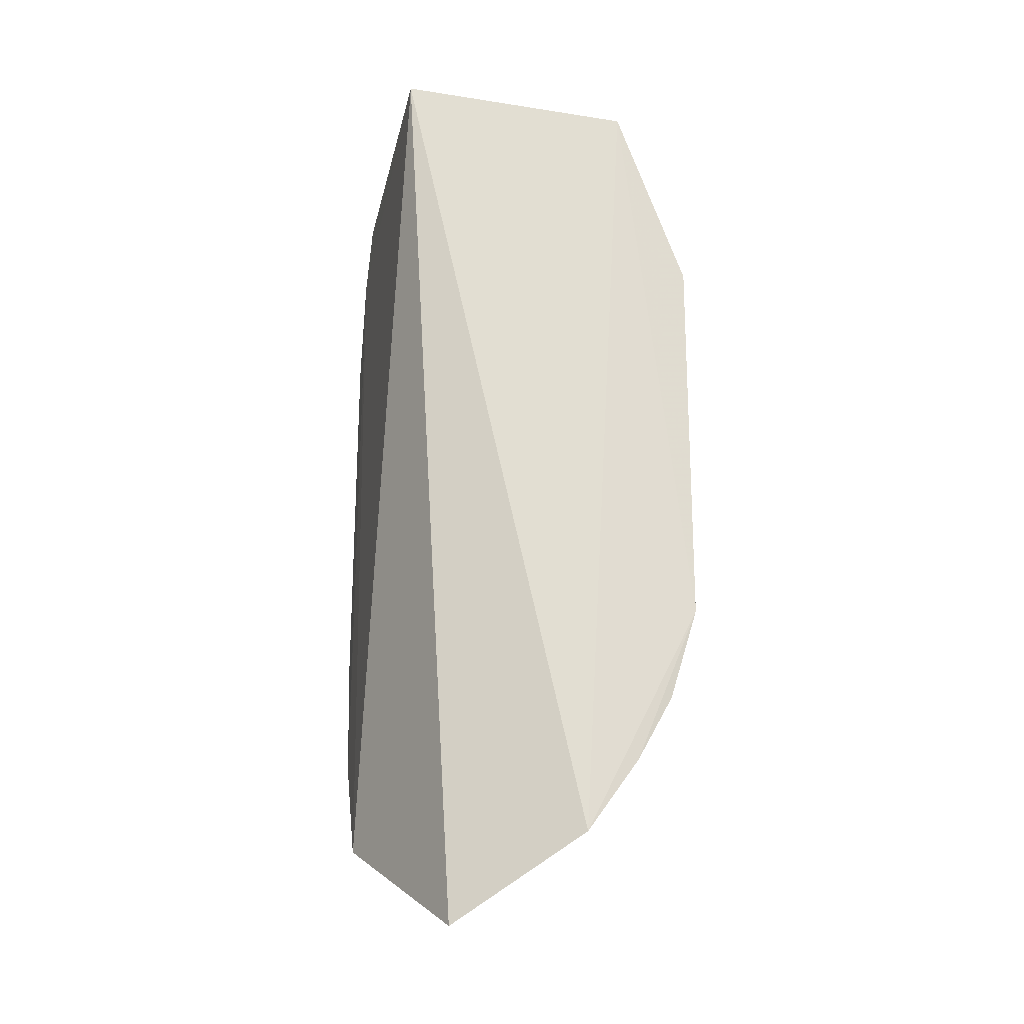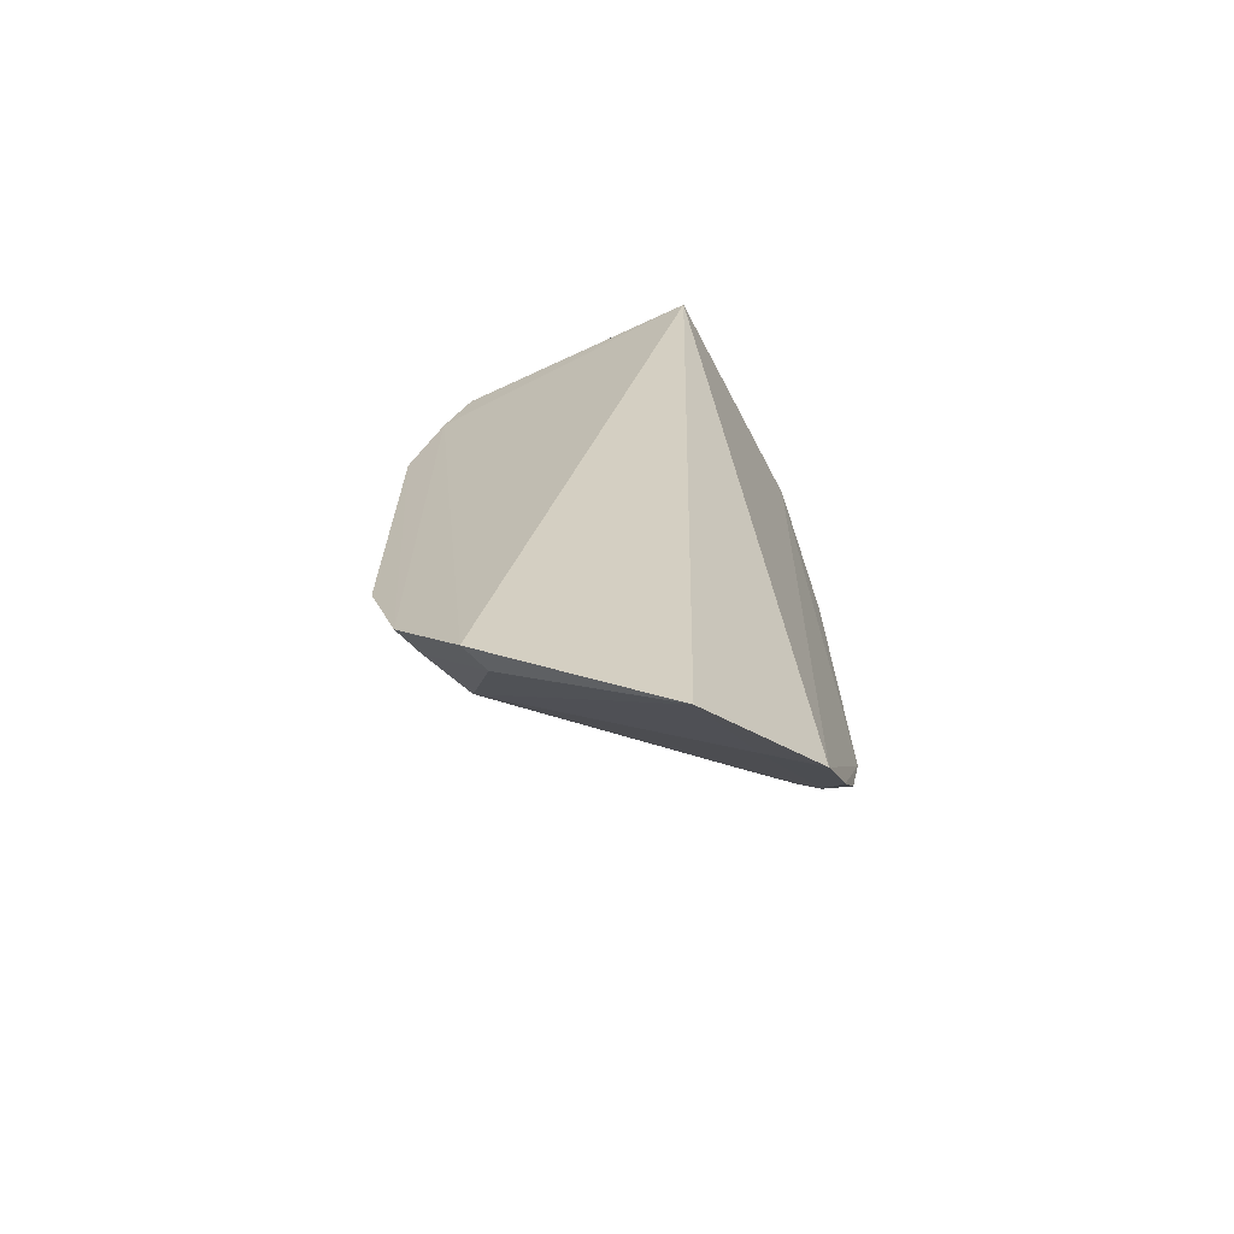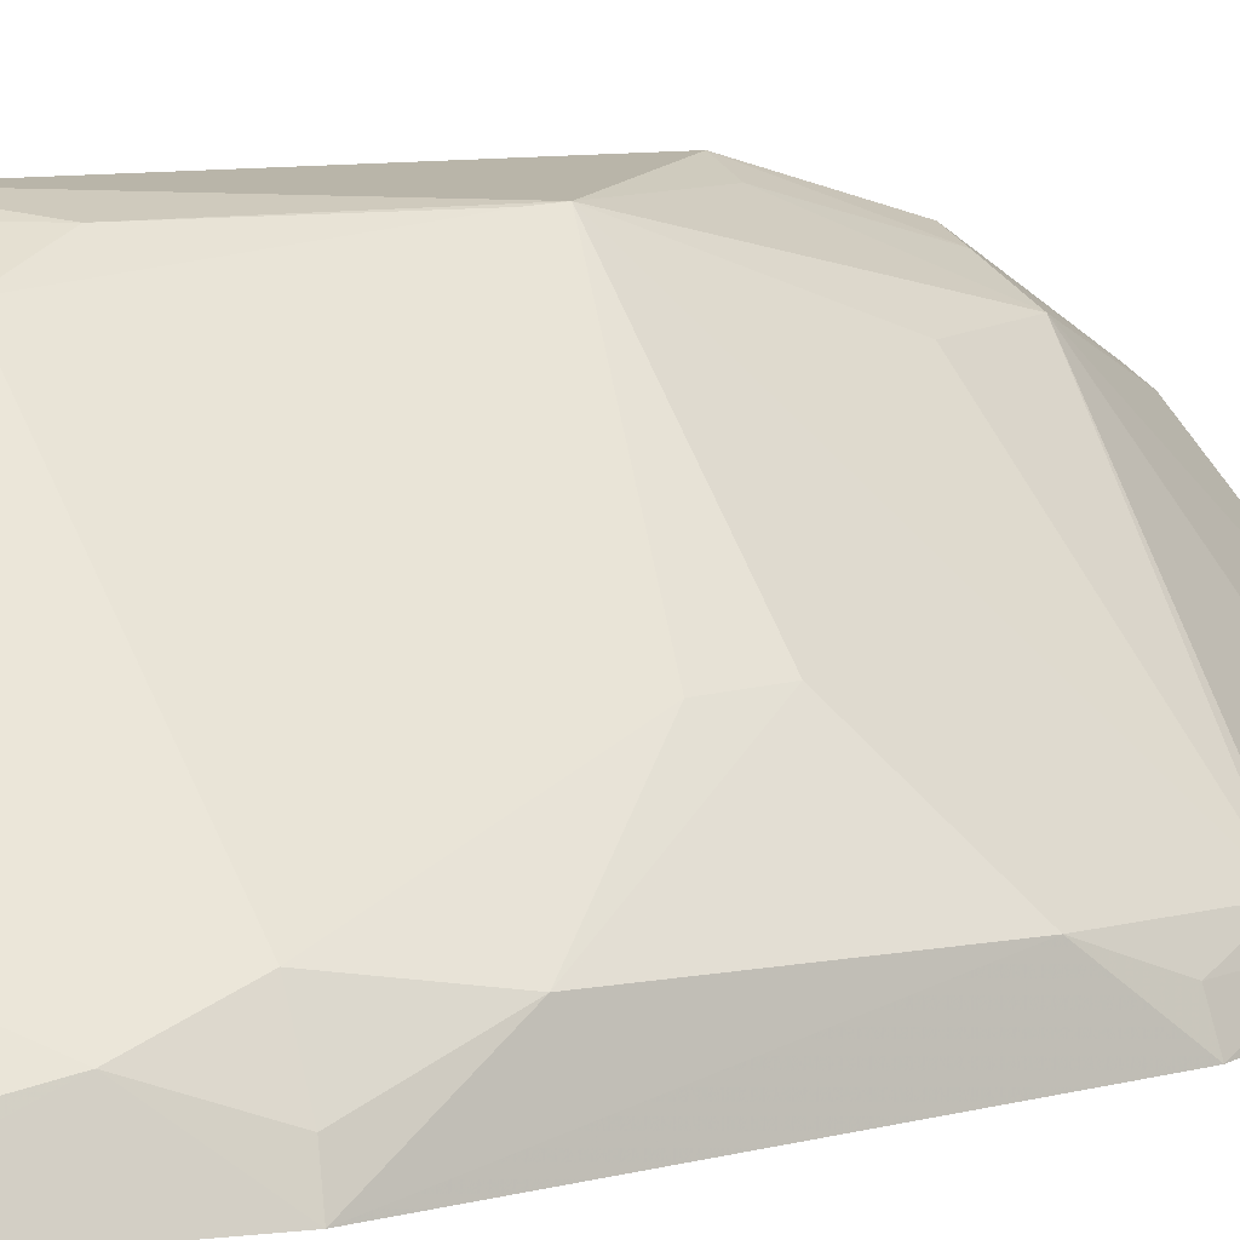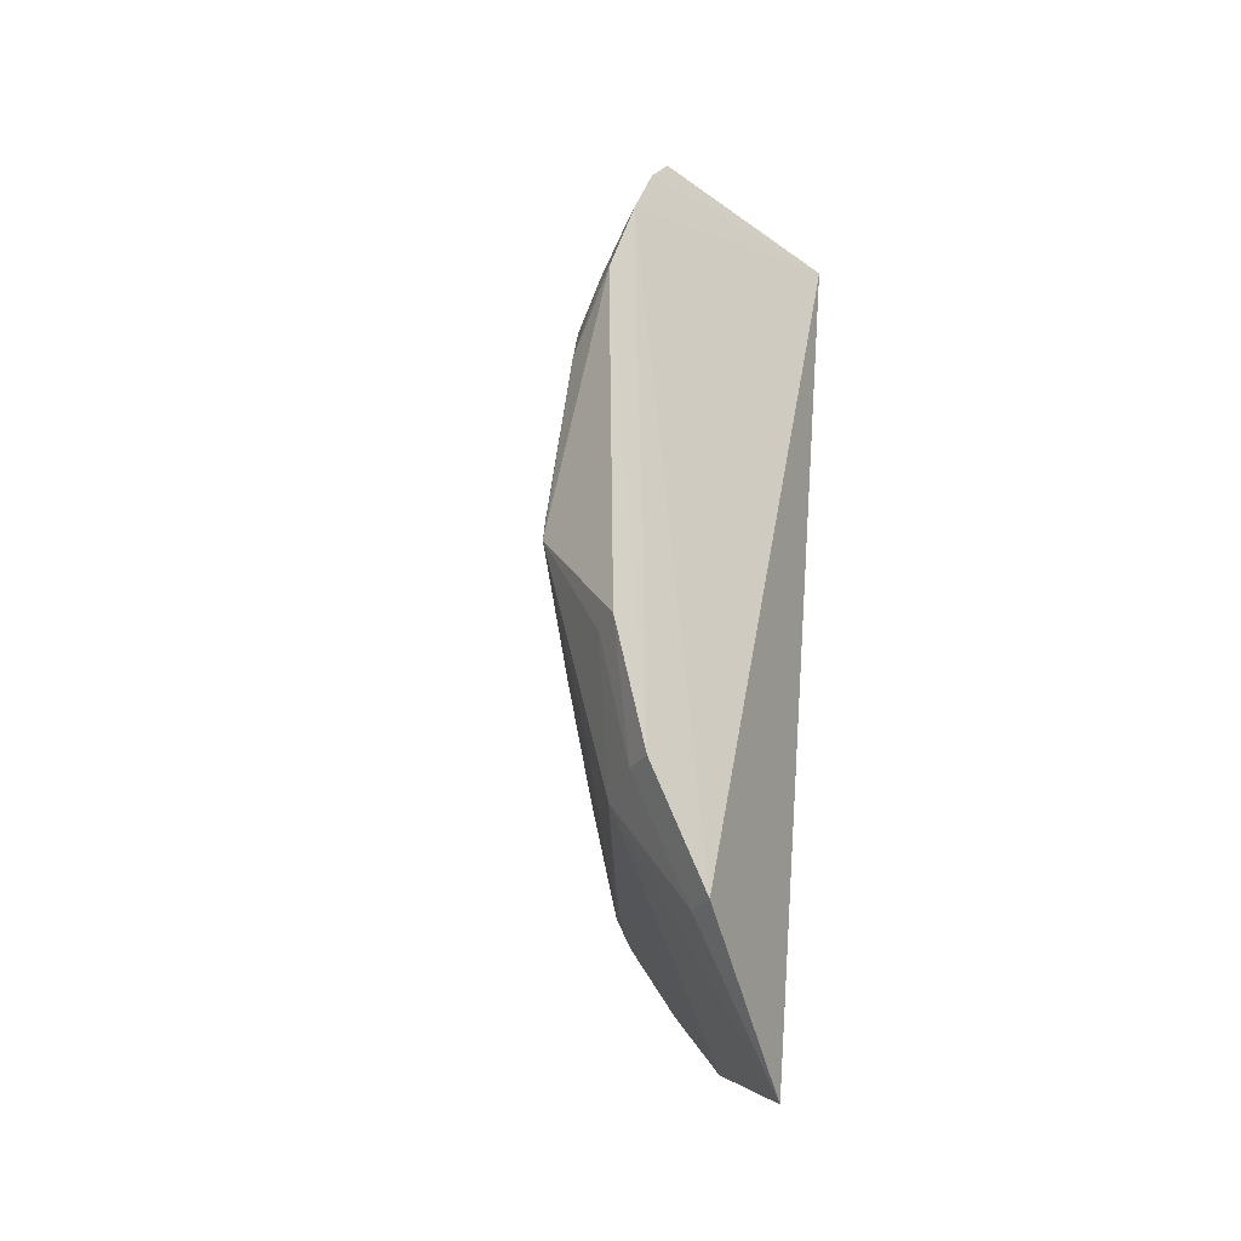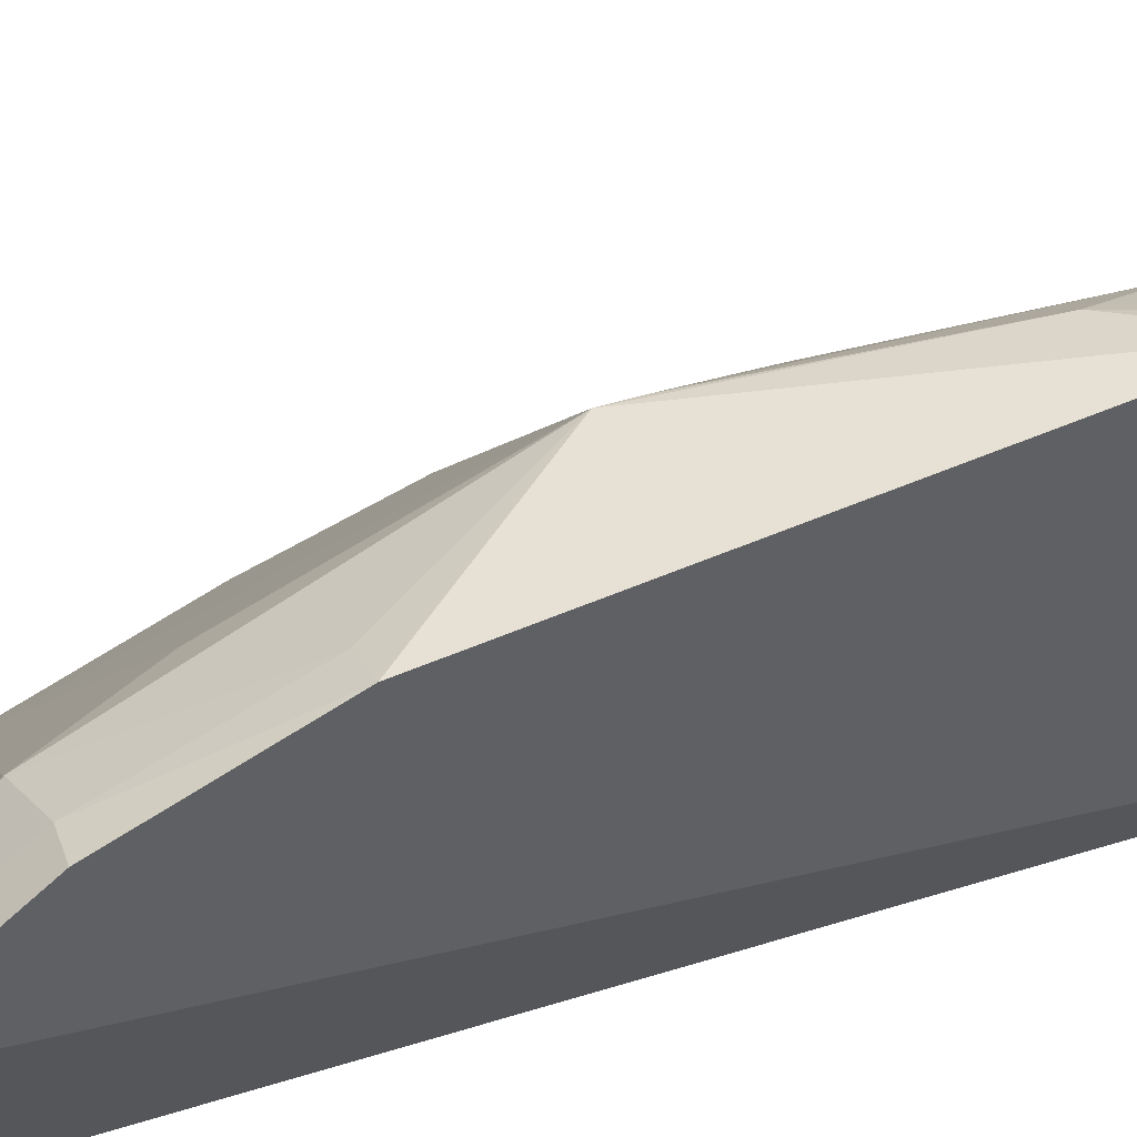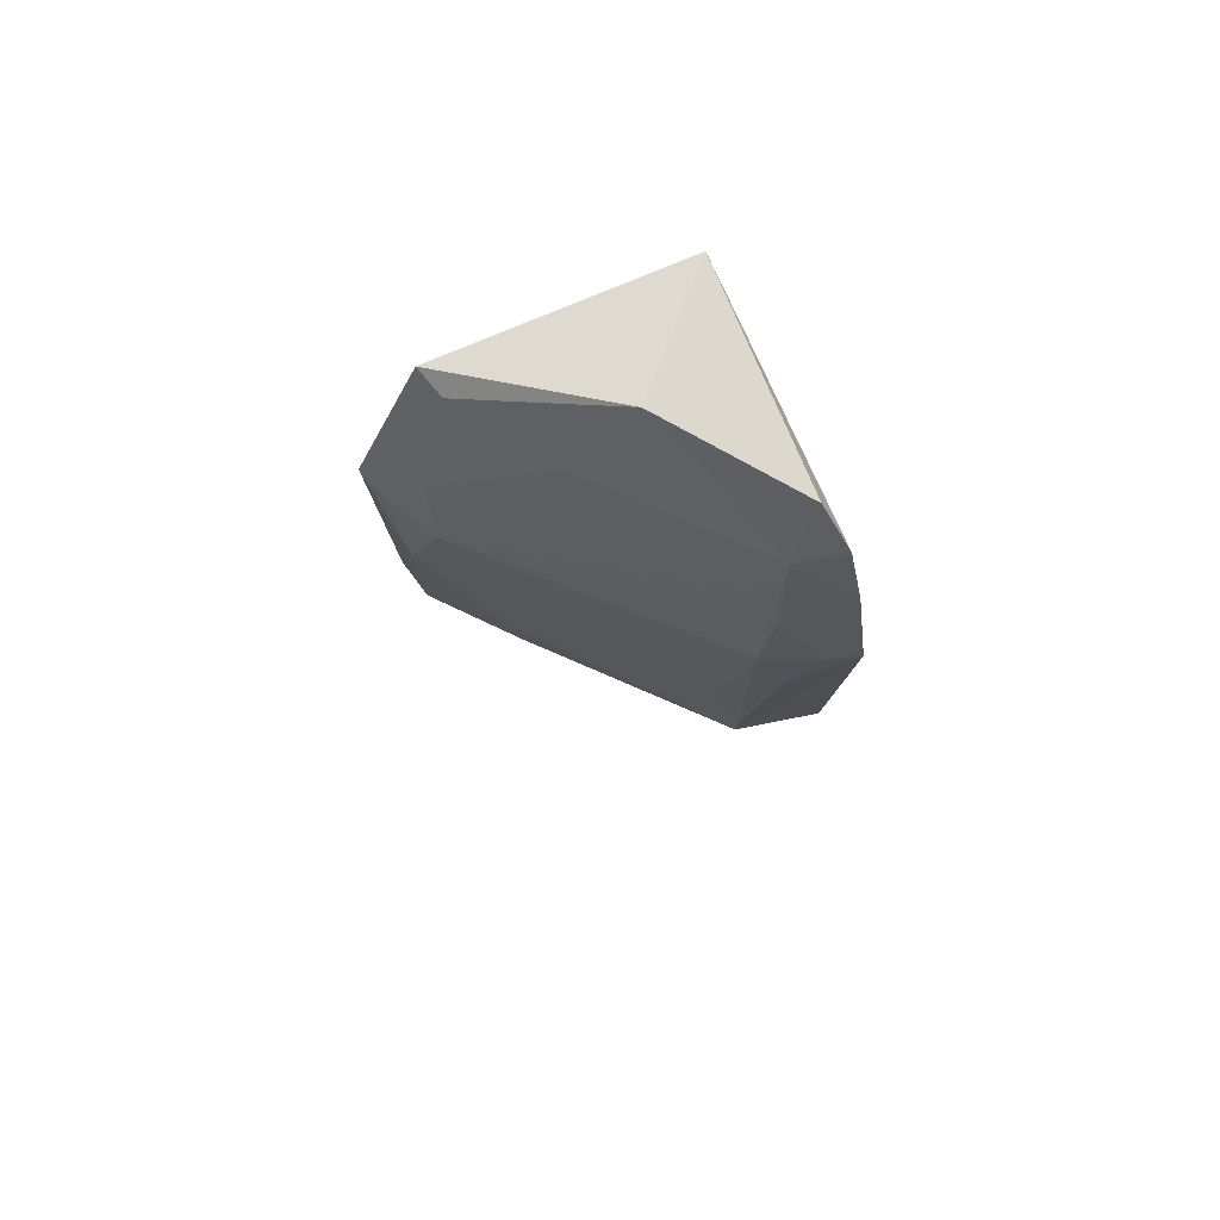
<metadata>
{"format":"obj","ext":"obj","renderer":"f3d","projection":"perspective","resolution":1024,"background":"white","views":[{"elev":-21.5,"azim":-11.6,"up":"+Z"},{"elev":-69.0,"azim":-65.3,"up":"+Z"},{"elev":9.2,"azim":54.7,"up":"+Y"},{"elev":-36.1,"azim":-133.0,"up":"+Z"},{"elev":45.1,"azim":-116.8,"up":"+Y"},{"elev":79.5,"azim":155.6,"up":"+Z"}]}
</metadata>
<code>
v 0.28 0.1644 0.1344
v 0.312 0.1655 -0.1264
v 0.3072 0.1944 0.005377
v 0.1689 0.3094 0.04919
v 0.2028 0.1929 -0.269
v 0.2123 0.3041 -0.06484
v 0.1906 0.2771 0.1184
v 0.3124 0.1657 0.04899
v 0.1742 0.1708 0.1439
v 0.3078 0.1907 -0.09481
v 0.1675 0.2917 -0.1794
v 0.2956 0.2016 0.04607
v 0.2052 0.2937 0.04714
v 0.2592 0.1659 -0.2305
v 0.2189 0.2156 0.1586
v 0.1703 0.2831 0.1239
v 0.2787 0.2314 -0.06392
v 0.1682 0.3074 -0.1252
v 0.1678 0.262 -0.2253
v 0.2028 0.2775 -0.1772
v 0.2759 0.1778 0.1319
v 0.2791 0.231 -0.04002
v 0.3077 0.179 0.04734
v 0.1968 0.3038 0.02127
v 0.1966 0.2887 0.07734
v 0.2189 0.2922 -0.02456
v 0.2031 0.2765 0.09172
v 0.169 0.2949 0.0945
v 0.1767 0.2673 0.1471
v 0.2955 0.1873 -0.155
v 0.1809 0.2876 -0.1768
v 0.2479 0.1866 -0.2222
v 0.1812 0.2579 -0.2226
v 0.2482 0.2155 0.1214
v 0.2931 0.1899 0.07623
v 0.2116 0.3036 -0.05453
v 0.1821 0.3045 0.04772
v 0.182 0.2899 0.09287
v 0.2128 0.2253 0.1545
v 0.2178 0.2763 -0.1394
v 0.307 0.1788 -0.1255
v 0.2994 0.1668 -0.168
v 0.1813 0.3024 -0.124
v 0.2967 0.1781 -0.1654
v 0.2829 0.1663 -0.1976
v 0.2787 0.2019 -0.1622
f 8 1 2
f 10 8 2
f 10 3 8
f 14 9 5
f 14 2 1
f 14 1 9
f 15 9 1
f 17 10 6
f 17 3 10
f 18 11 4
f 18 4 6
f 19 5 9
f 21 15 1
f 22 12 3
f 22 17 6
f 22 3 17
f 23 8 3
f 23 3 12
f 24 6 4
f 25 7 13
f 26 13 12
f 26 12 22
f 27 13 7
f 27 7 12
f 27 12 13
f 28 16 7
f 28 4 11
f 28 11 19
f 28 19 9
f 28 9 16
f 29 7 16
f 29 16 9
f 29 9 15
f 30 6 10
f 31 11 18
f 32 14 5
f 32 5 20
f 33 20 5
f 33 5 19
f 33 31 20
f 33 19 11
f 33 11 31
f 34 12 7
f 35 21 1
f 35 1 8
f 35 8 23
f 35 23 12
f 35 34 21
f 35 12 34
f 36 24 13
f 36 6 24
f 36 13 26
f 36 26 22
f 36 22 6
f 37 24 4
f 37 13 24
f 37 25 13
f 37 28 25
f 37 4 28
f 38 28 7
f 38 7 25
f 38 25 28
f 39 29 15
f 39 7 29
f 39 34 7
f 39 15 21
f 39 21 34
f 40 30 20
f 40 20 6
f 40 6 30
f 41 30 10
f 41 10 2
f 43 31 18
f 43 18 6
f 43 6 20
f 43 20 31
f 44 14 32
f 44 2 42
f 44 41 2
f 44 30 41
f 45 42 2
f 45 2 14
f 45 44 42
f 45 14 44
f 46 44 32
f 46 32 20
f 46 20 30
f 46 30 44

</code>
